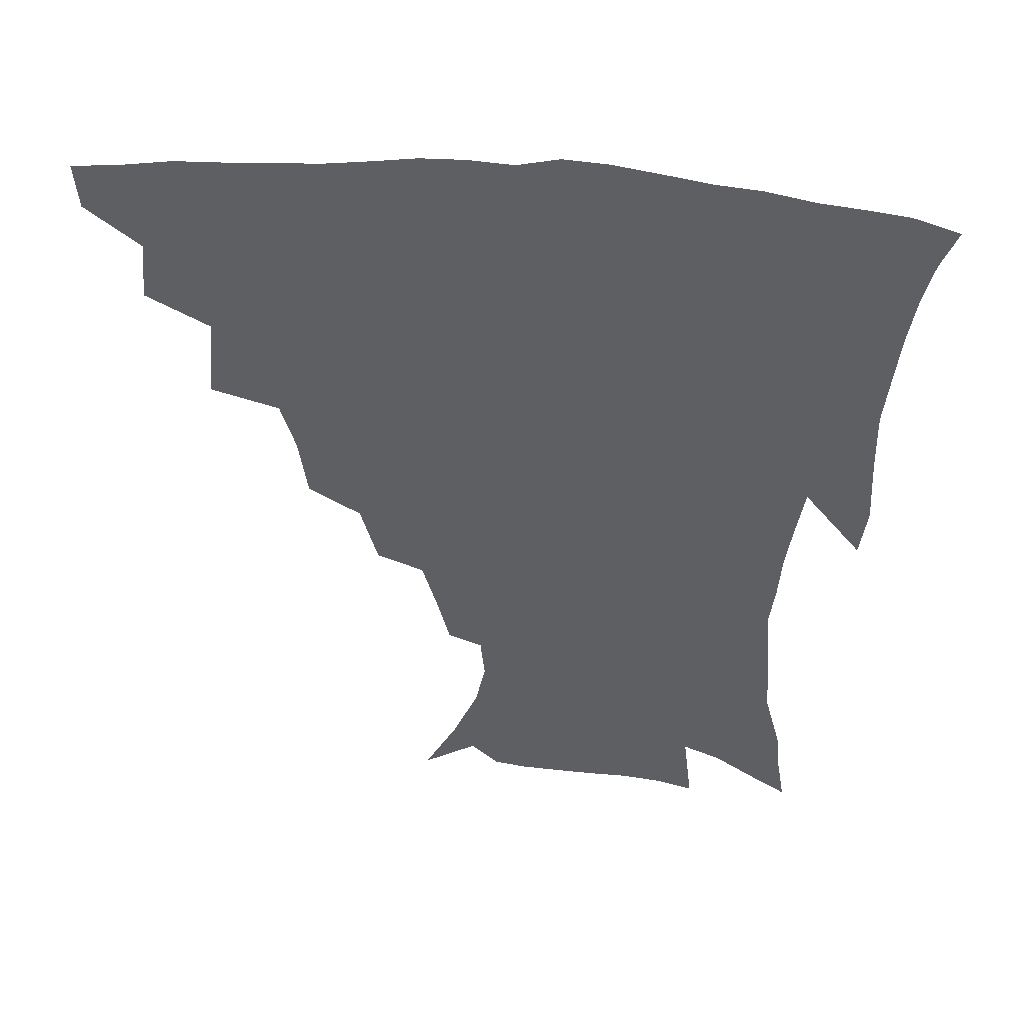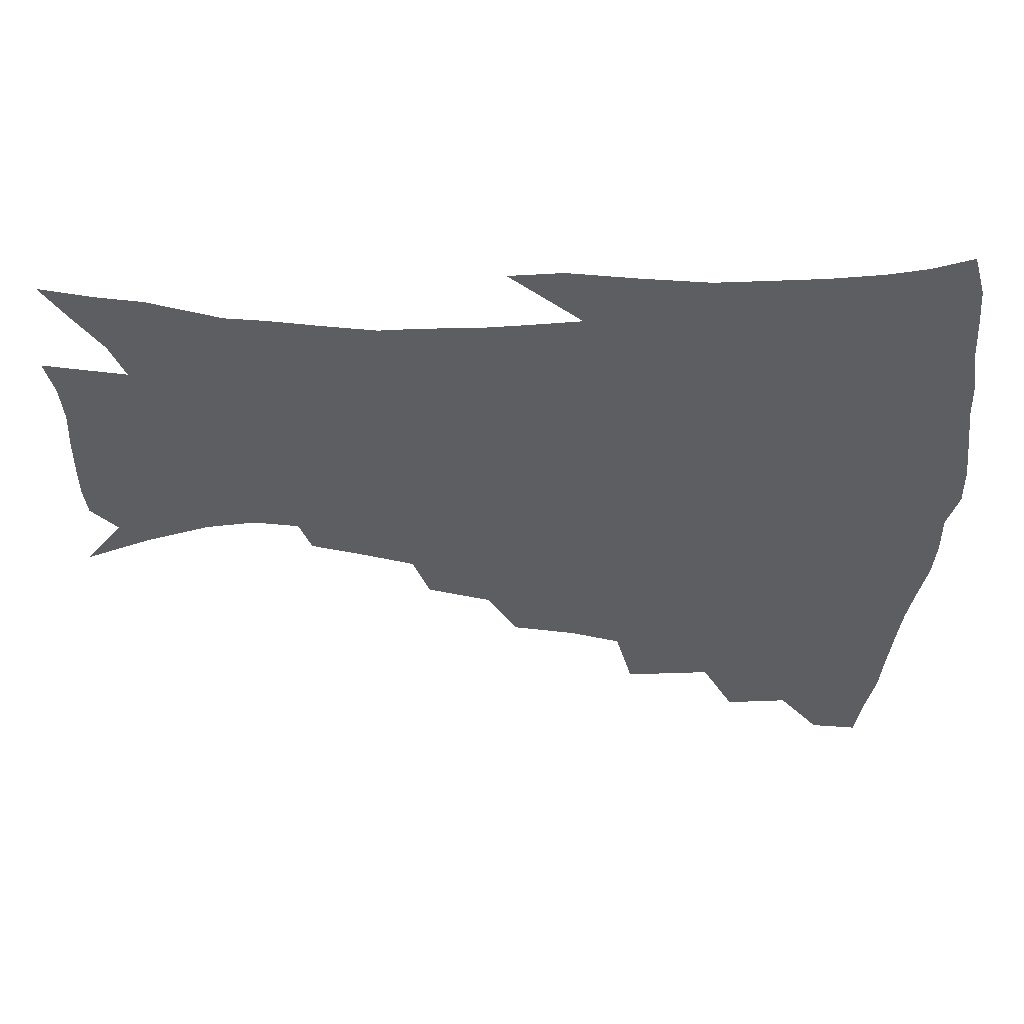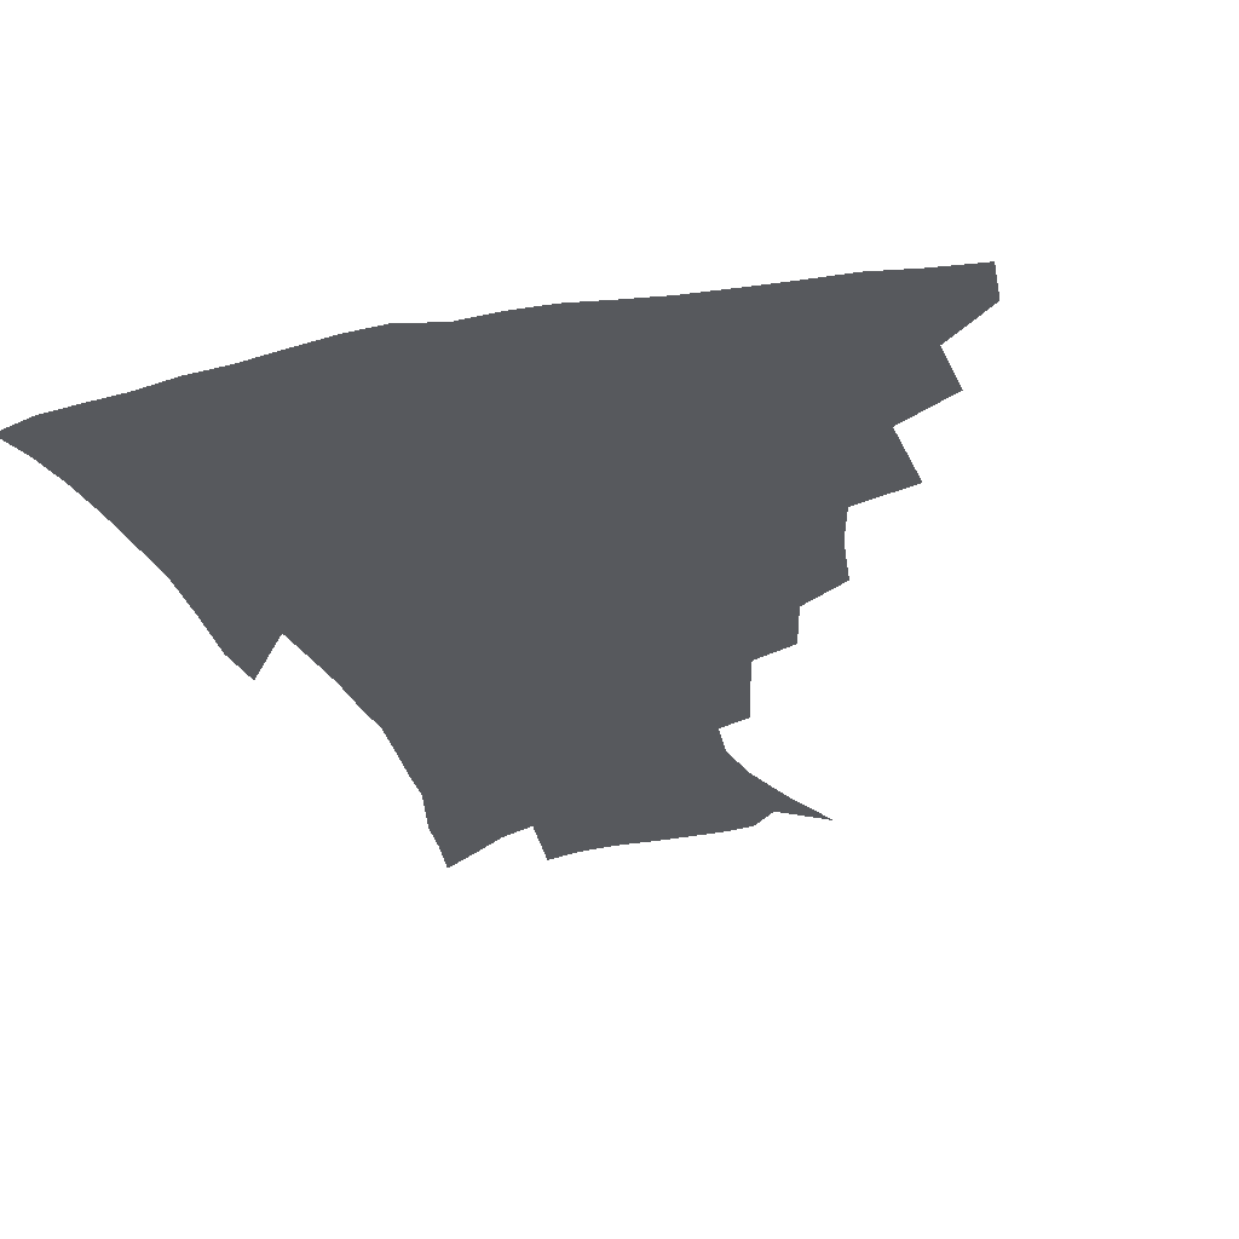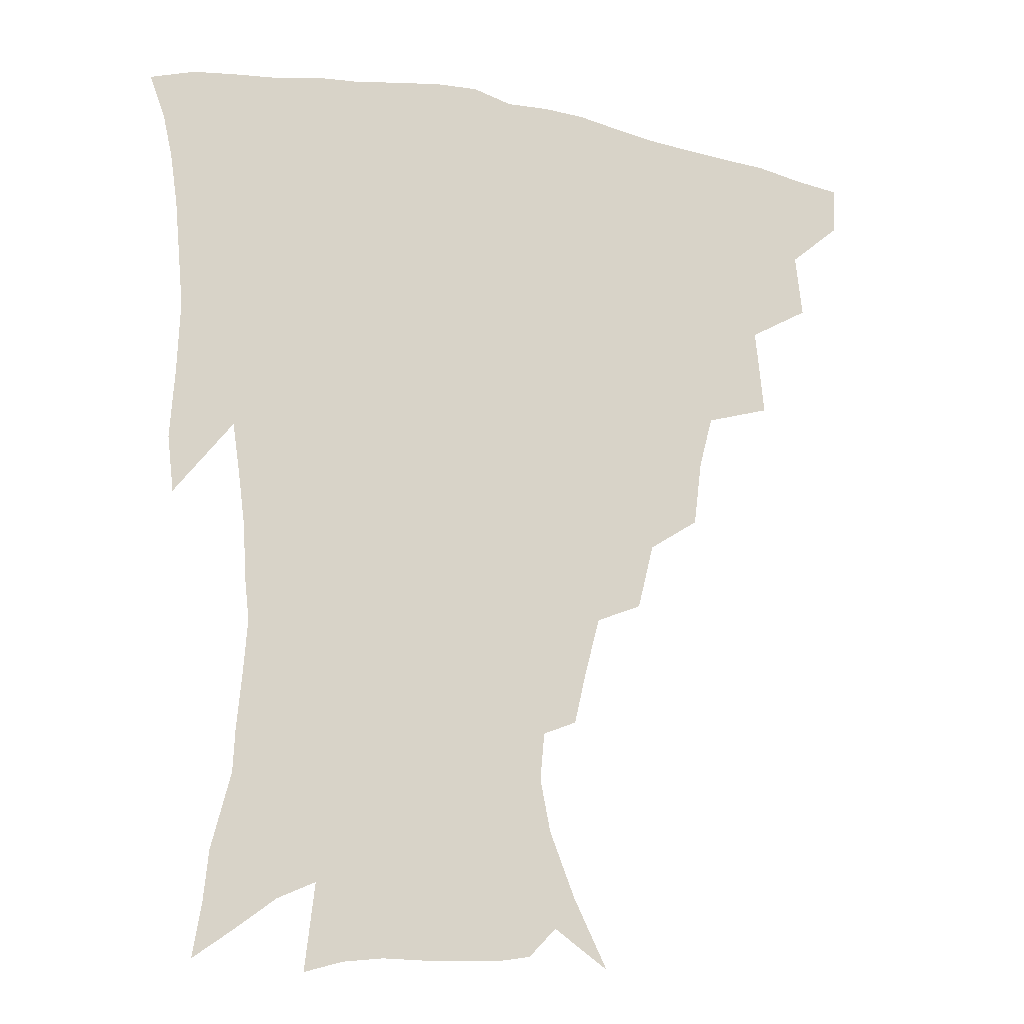
<metadata>
{"format":"obj","ext":"obj","renderer":"f3d","projection":"perspective","resolution":1024,"background":"white","views":[{"elev":49.3,"azim":5.4,"up":"+Y"},{"elev":-38.9,"azim":87.4,"up":"+Z"},{"elev":-29.4,"azim":-164.6,"up":"+Z"},{"elev":-17.9,"azim":158.0,"up":"+Y"}]}
</metadata>
<code>
v 437.4 415 0
v 436.3 431.1 0
v 452.4 378.8 0
v 454.7 399.9 0
v 454.5 416.9 0
v 452.3 432.9 0
v 470.1 337.3 0
v 472.9 366.6 0
v 473.2 386.7 0
v 471.1 402.6 0
v 469.7 418.5 0
v 467.9 435.6 0
v 499.6 290.7 0
v 496.7 312.8 0
v 492.1 330.3 0
v 490.5 352.9 0
v 490.3 373.4 0
v 489.2 389.9 0
v 486.9 404.9 0
v 485 420.4 0
v 483.6 436.3 0
v 522.1 257.4 0
v 516.6 279.4 0
v 512 298.4 0
v 512.3 328.3 0
v 507.4 340.6 0
v 507.3 361.3 0
v 505.4 376.8 0
v 503.7 391.7 0
v 502.2 406.5 0
v 500.7 421.2 0
v 498.8 437.2 0
v 546.7 214 0
v 542.8 230.8 0
v 537.6 250.7 0
v 532.5 272.2 0
v 528.4 290.9 0
v 526.4 313.4 0
v 525.1 334 0
v 522 347 0
v 522.2 366 0
v 520.1 379.6 0
v 518.4 393.8 0
v 516.7 408.2 0
v 515.1 422.9 0
v 513.6 438.3 0
v 536.3 131.8 0
v 547.7 154.8 0
v 556.1 176.4 0
v 559.5 193.5 0
v 558.1 209.2 0
v 554.8 228.1 0
v 550.9 244.1 0
v 546.9 263.4 0
v 543.2 280.8 0
v 541.1 302.5 0
v 539 319.1 0
v 537.6 336.6 0
v 536.5 352.6 0
v 535.8 367.8 0
v 534.5 381.7 0
v 532.4 395.4 0
v 531.2 409.6 0
v 529.6 424.3 0
v 528 440.4 0
v 554.4 144.2 0
v 563.8 167.7 0
v 567.9 187.1 0
v 567.6 200.9 0
v 566 219.4 0
v 563.5 238.5 0
v 560.2 253.8 0
v 557 269.8 0
v 554.6 289.2 0
v 552.9 307.7 0
v 551.8 324.8 0
v 550.7 340.5 0
v 550 355.4 0
v 550.1 370.9 0
v 548.7 383.4 0
v 547.1 396.7 0
v 545.8 410.7 0
v 543.8 426.4 0
v 542.1 442.7 0
v 563.6 134.7 0
v 569.3 152.7 0
v 575.3 175 0
v 577 193.2 0
v 576.4 210 0
v 574.7 227.3 0
v 572.5 244.2 0
v 569.9 259.9 0
v 567.8 278.2 0
v 566.3 296.2 0
v 564.7 311 0
v 564 327.8 0
v 563.5 343.2 0
v 562.8 356.7 0
v 562.7 371.6 0
v 561.9 384.3 0
v 560.9 397.5 0
v 560.5 410.9 0
v 558.9 425.4 0
v 556.3 443.2 0
v 574.2 132.9 0
v 582.2 159.8 0
v 585.3 179.9 0
v 585.5 194.3 0
v 585.1 217 0
v 583.6 229.5 0
v 581.8 247.3 0
v 579.9 263.8 0
v 578.4 281.4 0
v 577.3 299.2 0
v 576.8 315.8 0
v 575.8 328.1 0
v 575.8 344.3 0
v 575.6 358.2 0
v 575.6 372.1 0
v 575.2 385 0
v 574.8 398.1 0
v 574.2 411.5 0
v 572.8 426 0
v 570.8 442.3 0
v 586.9 132.2 0
v 593 161.9 0
v 594.7 182.3 0
v 594.7 198.1 0
v 593.9 216.8 0
v 592.7 230.6 0
v 591.2 250.7 0
v 590 267.8 0
v 589.1 284.1 0
v 588.4 299.9 0
v 588.2 317.7 0
v 588.3 332 0
v 588.5 346.8 0
v 588.5 359.8 0
v 588.8 372.9 0
v 589 385.7 0
v 588.8 398.5 0
v 588.1 411.7 0
v 586.5 427.3 0
v 584.3 445.7 0
v 600.3 131.8 0
v 603.5 162.5 0
v 604.1 183.5 0
v 603.8 203.8 0
v 603.1 218 0
v 602.1 234.7 0
v 600.8 252.1 0
v 600.1 268.6 0
v 599.6 285.3 0
v 599.4 301.6 0
v 599.5 317.9 0
v 599.9 331.5 0
v 600.3 346.2 0
v 600.8 359.1 0
v 601.5 373 0
v 602.1 386 0
v 602.3 398.7 0
v 601.6 412.5 0
v 600.7 427.1 0
v 598.5 444.8 0
v 614.1 131.9 0
v 614.1 162.1 0
v 613.7 183.3 0
v 613.2 200.2 0
v 612.2 218.2 0
v 611.2 237.1 0
v 610.4 254.4 0
v 610.3 267.9 0
v 610 285.7 0
v 610.3 301.2 0
v 610.6 317.3 0
v 611.5 332.5 0
v 612.1 345.9 0
v 613.1 359.7 0
v 614 372.8 0
v 615.1 385.9 0
v 615.6 398.5 0
v 616 411.6 0
v 615 426.6 0
v 613.7 442.3 0
v 627.4 130.2 0
v 625.3 158.5 0
v 623.7 180 0
v 622.7 198.2 0
v 621.4 217.8 0
v 620.5 236 0
v 620.2 251.5 0
v 620.2 267.6 0
v 620.6 282.8 0
v 621.1 298.7 0
v 621.9 313.9 0
v 622.6 331 0
v 623.7 345.3 0
v 625 358.4 0
v 626.2 372.4 0
v 627.7 385.3 0
v 628.7 397.8 0
v 629.8 410.8 0
v 630.2 424.4 0
v 629.5 439.6 0
v 640.1 126.4 0
v 636.9 154.7 0
v 634.2 176.4 0
v 632.2 196.3 0
v 630.7 215.2 0
v 629.8 233.2 0
v 630.1 247.4 0
v 629.9 265.5 0
v 630.9 279.7 0
v 631.8 295.3 0
v 632.9 310.3 0
v 633.8 327.9 0
v 634.9 344 0
v 636.8 356.4 0
v 638.4 369.8 0
v 640.1 384.1 0
v 642.3 397.4 0
v 643.8 409.4 0
v 644.7 422.5 0
v 644 438.3 0
v 649.5 148.9 0
v 645.8 169.6 0
v 643.4 188.8 0
v 640.6 210.1 0
v 639.9 226.8 0
v 640.1 241.6 0
v 640.2 258.7 0
v 641 274.8 0
v 642 291.7 0
v 643.5 308.4 0
v 645.3 323.3 0
v 646.6 339.5 0
v 648.3 354.7 0
v 650.2 368.3 0
v 652.3 382.4 0
v 654.5 395.4 0
v 656.4 408 0
v 658.4 421 0
v 659.9 435.1 0
v 663.2 138.5 0
v 658 161.8 0
v 654.5 182.1 0
v 651.9 201.1 0
v 650.6 218.4 0
v 650.1 234.8 0
v 650.6 250.1 0
v 651.1 268 0
v 652.3 284.9 0
v 654.4 301 0
v 656.7 316.9 0
v 658.2 333.8 0
v 659.7 350.9 0
v 661.5 366.8 0
v 664.1 379.9 0
v 666.6 393.5 0
v 669.2 405.8 0
v 671.7 418.7 0
v 674.1 433.5 0
v 676.2 129 0
v 673.3 147.1 0
v 671.8 162.8 0
v 665.4 188.1 0
v 664.8 202.2 0
v 663.3 219.5 0
v 661.9 238.1 0
v 663.5 252.2 0
v 664.5 269.9 0
v 666.7 286.9 0
v 669.4 304.8 0
v 670.4 324.5 0
v 672.5 341.3 0
v 674.2 358.5 0
v 676.1 374.9 0
v 678.4 390.3 0
v 681.7 403.2 0
v 684.6 416 0
v 688.3 431.5 0
v 688.9 278.9 0
v 691.1 297.3 0
v 689.6 321.7 0
v 688.8 344.7 0
v 690.5 362.9 0
v 692.3 381.3 0
v 694.8 398.6 0
v 698.1 413 0
v 703.2 426.6 0
f 4 5 1
f 1 5 2
f 5 6 2
f 8 9 3
f 3 9 4
f 9 10 4
f 4 10 5
f 10 11 5
f 5 11 6
f 11 12 6
f 15 16 7
f 7 16 8
f 16 17 8
f 8 17 9
f 17 18 9
f 9 18 10
f 18 19 10
f 10 19 11
f 19 20 11
f 11 20 12
f 20 21 12
f 23 24 13
f 13 24 14
f 24 25 14
f 14 25 15
f 25 26 15
f 15 26 16
f 26 27 16
f 16 27 17
f 27 28 17
f 17 28 18
f 28 29 18
f 18 29 19
f 29 30 19
f 19 30 20
f 30 31 20
f 20 31 21
f 31 32 21
f 35 36 22
f 22 36 23
f 36 37 23
f 23 37 24
f 37 38 24
f 24 38 25
f 38 39 25
f 25 39 26
f 39 40 26
f 26 40 27
f 40 41 27
f 27 41 28
f 41 42 28
f 28 42 29
f 42 43 29
f 29 43 30
f 43 44 30
f 30 44 31
f 44 45 31
f 31 45 32
f 45 46 32
f 51 52 33
f 33 52 34
f 52 53 34
f 34 53 35
f 53 54 35
f 35 54 36
f 54 55 36
f 36 55 37
f 55 56 37
f 37 56 38
f 56 57 38
f 38 57 39
f 57 58 39
f 39 58 40
f 58 59 40
f 40 59 41
f 59 60 41
f 41 60 42
f 60 61 42
f 42 61 43
f 61 62 43
f 43 62 44
f 62 63 44
f 44 63 45
f 63 64 45
f 45 64 46
f 64 65 46
f 47 66 48
f 66 67 48
f 48 67 49
f 67 68 49
f 49 68 50
f 68 69 50
f 50 69 51
f 69 70 51
f 51 70 52
f 70 71 52
f 52 71 53
f 71 72 53
f 53 72 54
f 72 73 54
f 54 73 55
f 73 74 55
f 55 74 56
f 74 75 56
f 56 75 57
f 75 76 57
f 57 76 58
f 76 77 58
f 58 77 59
f 77 78 59
f 59 78 60
f 78 79 60
f 60 79 61
f 79 80 61
f 61 80 62
f 80 81 62
f 62 81 63
f 81 82 63
f 63 82 64
f 82 83 64
f 64 83 65
f 83 84 65
f 85 86 66
f 66 86 67
f 86 87 67
f 67 87 68
f 87 88 68
f 68 88 69
f 88 89 69
f 69 89 70
f 89 90 70
f 70 90 71
f 90 91 71
f 71 91 72
f 91 92 72
f 72 92 73
f 92 93 73
f 73 93 74
f 93 94 74
f 74 94 75
f 94 95 75
f 75 95 76
f 95 96 76
f 76 96 77
f 96 97 77
f 77 97 78
f 97 98 78
f 78 98 79
f 98 99 79
f 79 99 80
f 99 100 80
f 80 100 81
f 100 101 81
f 81 101 82
f 101 102 82
f 82 102 83
f 102 103 83
f 83 103 84
f 103 104 84
f 85 105 86
f 105 106 86
f 86 106 87
f 106 107 87
f 87 107 88
f 107 108 88
f 88 108 89
f 108 109 89
f 89 109 90
f 109 110 90
f 90 110 91
f 110 111 91
f 91 111 92
f 111 112 92
f 92 112 93
f 112 113 93
f 93 113 94
f 113 114 94
f 94 114 95
f 114 115 95
f 95 115 96
f 115 116 96
f 96 116 97
f 116 117 97
f 97 117 98
f 117 118 98
f 98 118 99
f 118 119 99
f 99 119 100
f 119 120 100
f 100 120 101
f 120 121 101
f 101 121 102
f 121 122 102
f 102 122 103
f 122 123 103
f 103 123 104
f 123 124 104
f 105 125 106
f 125 126 106
f 106 126 107
f 126 127 107
f 107 127 108
f 127 128 108
f 108 128 109
f 128 129 109
f 109 129 110
f 129 130 110
f 110 130 111
f 130 131 111
f 111 131 112
f 131 132 112
f 112 132 113
f 132 133 113
f 113 133 114
f 133 134 114
f 114 134 115
f 134 135 115
f 115 135 116
f 135 136 116
f 116 136 117
f 136 137 117
f 117 137 118
f 137 138 118
f 118 138 119
f 138 139 119
f 119 139 120
f 139 140 120
f 120 140 121
f 140 141 121
f 121 141 122
f 141 142 122
f 122 142 123
f 142 143 123
f 123 143 124
f 143 144 124
f 125 145 126
f 145 146 126
f 126 146 127
f 146 147 127
f 127 147 128
f 147 148 128
f 128 148 129
f 148 149 129
f 129 149 130
f 149 150 130
f 130 150 131
f 150 151 131
f 131 151 132
f 151 152 132
f 132 152 133
f 152 153 133
f 133 153 134
f 153 154 134
f 134 154 135
f 154 155 135
f 135 155 136
f 155 156 136
f 136 156 137
f 156 157 137
f 137 157 138
f 157 158 138
f 138 158 139
f 158 159 139
f 139 159 140
f 159 160 140
f 140 160 141
f 160 161 141
f 141 161 142
f 161 162 142
f 142 162 143
f 162 163 143
f 143 163 144
f 163 164 144
f 145 165 146
f 165 166 146
f 146 166 147
f 166 167 147
f 147 167 148
f 167 168 148
f 148 168 149
f 168 169 149
f 149 169 150
f 169 170 150
f 150 170 151
f 170 171 151
f 151 171 152
f 171 172 152
f 152 172 153
f 172 173 153
f 153 173 154
f 173 174 154
f 154 174 155
f 174 175 155
f 155 175 156
f 175 176 156
f 156 176 157
f 176 177 157
f 157 177 158
f 177 178 158
f 158 178 159
f 178 179 159
f 159 179 160
f 179 180 160
f 160 180 161
f 180 181 161
f 161 181 162
f 181 182 162
f 162 182 163
f 182 183 163
f 163 183 164
f 183 184 164
f 165 185 166
f 185 186 166
f 166 186 167
f 186 187 167
f 167 187 168
f 187 188 168
f 168 188 169
f 188 189 169
f 169 189 170
f 189 190 170
f 170 190 171
f 190 191 171
f 171 191 172
f 191 192 172
f 172 192 173
f 192 193 173
f 173 193 174
f 193 194 174
f 174 194 175
f 194 195 175
f 175 195 176
f 195 196 176
f 176 196 177
f 196 197 177
f 177 197 178
f 197 198 178
f 178 198 179
f 198 199 179
f 179 199 180
f 199 200 180
f 180 200 181
f 200 201 181
f 181 201 182
f 201 202 182
f 182 202 183
f 202 203 183
f 183 203 184
f 203 204 184
f 185 205 186
f 205 206 186
f 186 206 187
f 206 207 187
f 187 207 188
f 207 208 188
f 188 208 189
f 208 209 189
f 189 209 190
f 209 210 190
f 190 210 191
f 210 211 191
f 191 211 192
f 211 212 192
f 192 212 193
f 212 213 193
f 193 213 194
f 213 214 194
f 194 214 195
f 214 215 195
f 195 215 196
f 215 216 196
f 196 216 197
f 216 217 197
f 197 217 198
f 217 218 198
f 198 218 199
f 218 219 199
f 199 219 200
f 219 220 200
f 200 220 201
f 220 221 201
f 201 221 202
f 221 222 202
f 202 222 203
f 222 223 203
f 203 223 204
f 223 224 204
f 206 225 207
f 225 226 207
f 207 226 208
f 226 227 208
f 208 227 209
f 227 228 209
f 209 228 210
f 228 229 210
f 210 229 211
f 229 230 211
f 211 230 212
f 230 231 212
f 212 231 213
f 231 232 213
f 213 232 214
f 232 233 214
f 214 233 215
f 233 234 215
f 215 234 216
f 234 235 216
f 216 235 217
f 235 236 217
f 217 236 218
f 236 237 218
f 218 237 219
f 237 238 219
f 219 238 220
f 238 239 220
f 220 239 221
f 239 240 221
f 221 240 222
f 240 241 222
f 222 241 223
f 241 242 223
f 223 242 224
f 242 243 224
f 225 244 226
f 244 245 226
f 226 245 227
f 245 246 227
f 227 246 228
f 246 247 228
f 228 247 229
f 247 248 229
f 229 248 230
f 248 249 230
f 230 249 231
f 249 250 231
f 231 250 232
f 250 251 232
f 232 251 233
f 251 252 233
f 233 252 234
f 252 253 234
f 234 253 235
f 253 254 235
f 235 254 236
f 254 255 236
f 236 255 237
f 255 256 237
f 237 256 238
f 256 257 238
f 238 257 239
f 257 258 239
f 239 258 240
f 258 259 240
f 240 259 241
f 259 260 241
f 241 260 242
f 260 261 242
f 242 261 243
f 261 262 243
f 244 263 245
f 263 264 245
f 245 264 246
f 264 265 246
f 246 265 247
f 265 266 247
f 247 266 248
f 266 267 248
f 248 267 249
f 267 268 249
f 249 268 250
f 268 269 250
f 250 269 251
f 269 270 251
f 251 270 252
f 270 271 252
f 252 271 253
f 271 272 253
f 253 272 254
f 272 273 254
f 254 273 255
f 273 274 255
f 255 274 256
f 274 275 256
f 256 275 257
f 275 276 257
f 257 276 258
f 276 277 258
f 258 277 259
f 277 278 259
f 259 278 260
f 278 279 260
f 260 279 261
f 279 280 261
f 261 280 262
f 280 281 262
f 273 282 274
f 282 283 274
f 274 283 275
f 283 284 275
f 275 284 276
f 284 285 276
f 276 285 277
f 285 286 277
f 277 286 278
f 286 287 278
f 278 287 279
f 287 288 279
f 279 288 280
f 288 289 280
f 280 289 281
f 289 290 281

</code>
